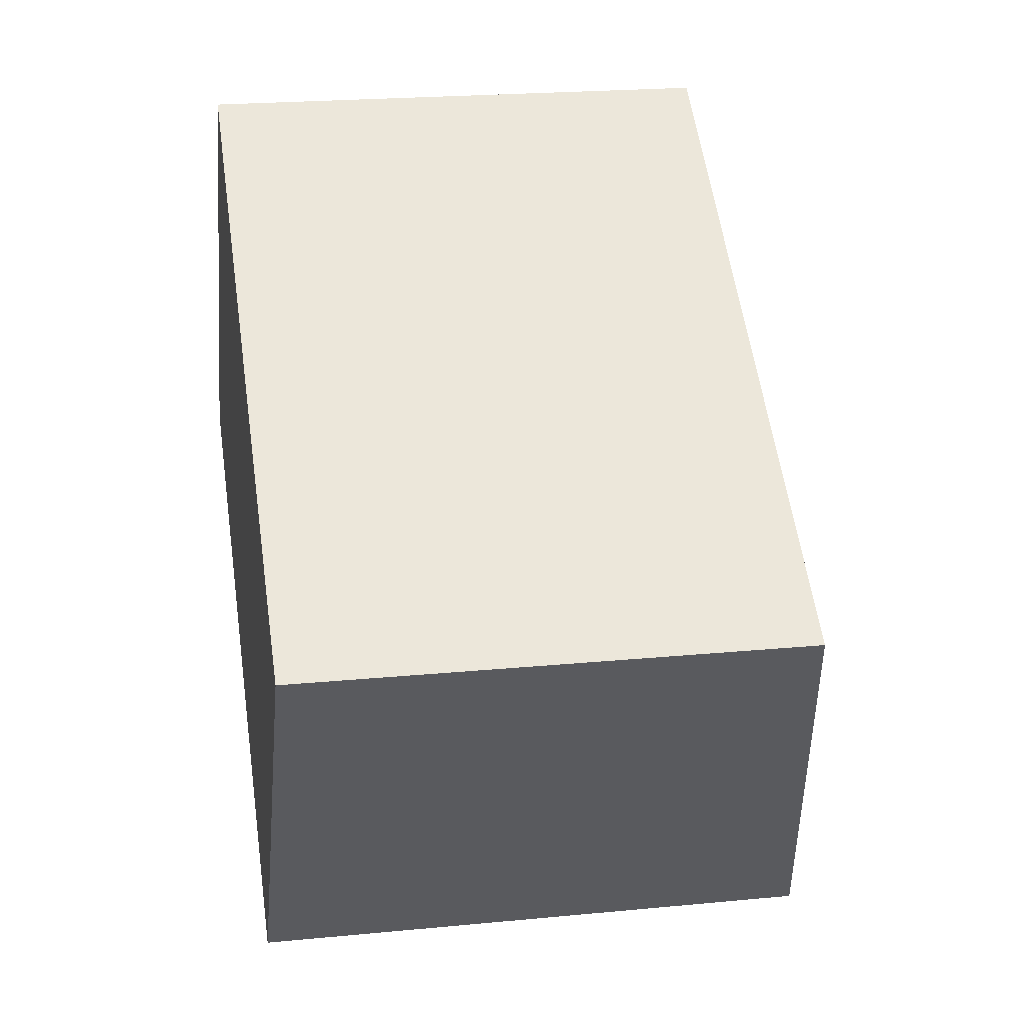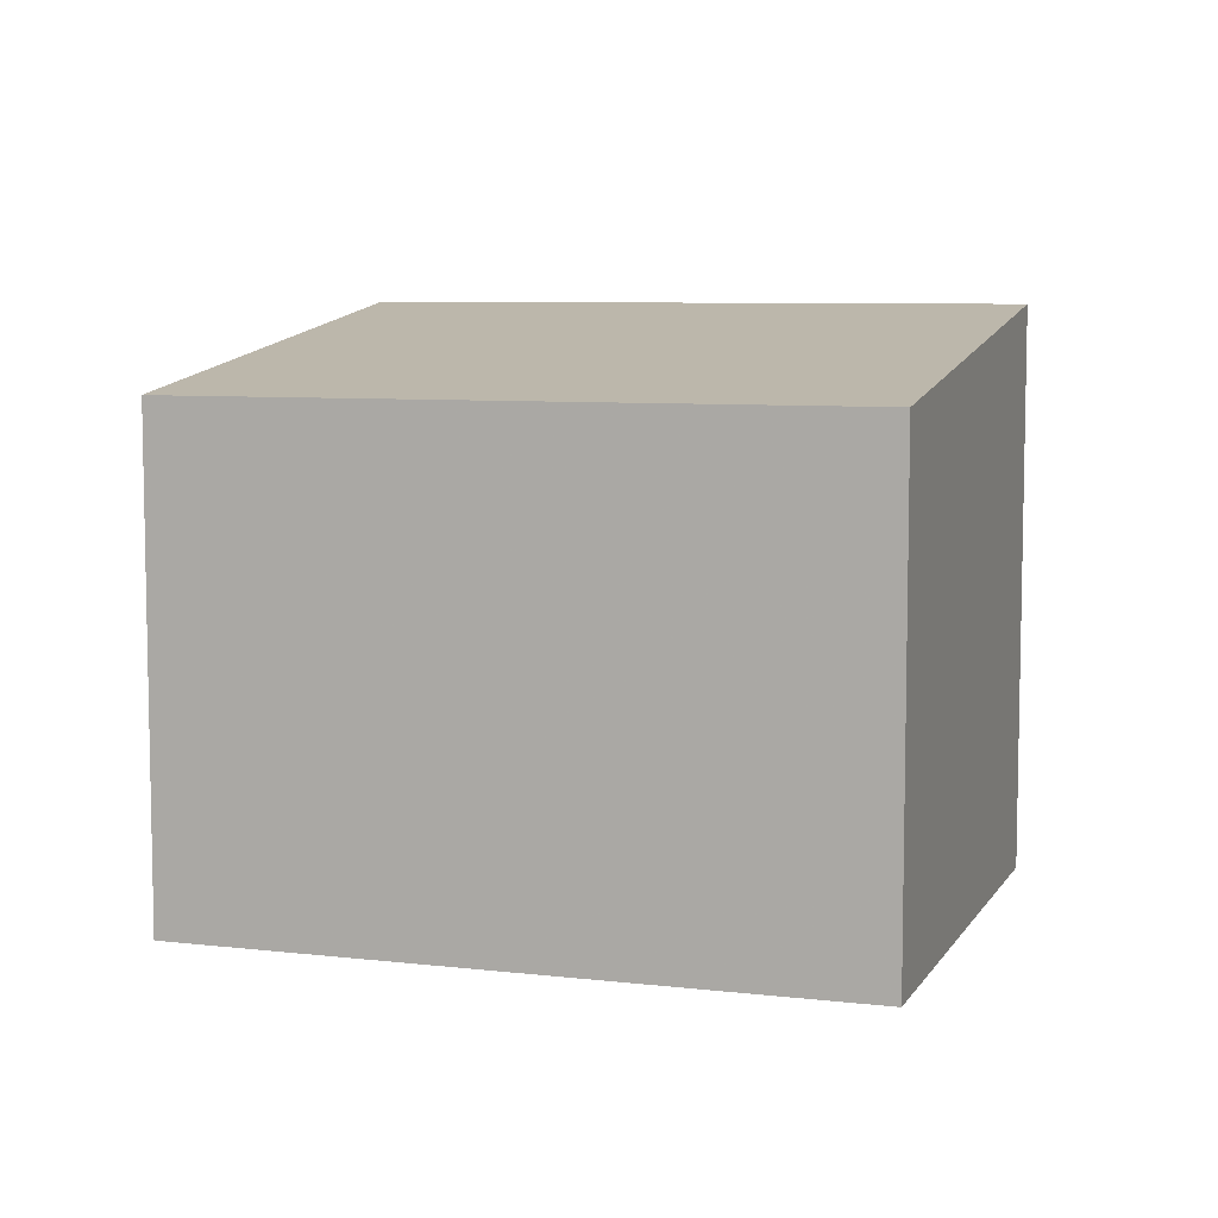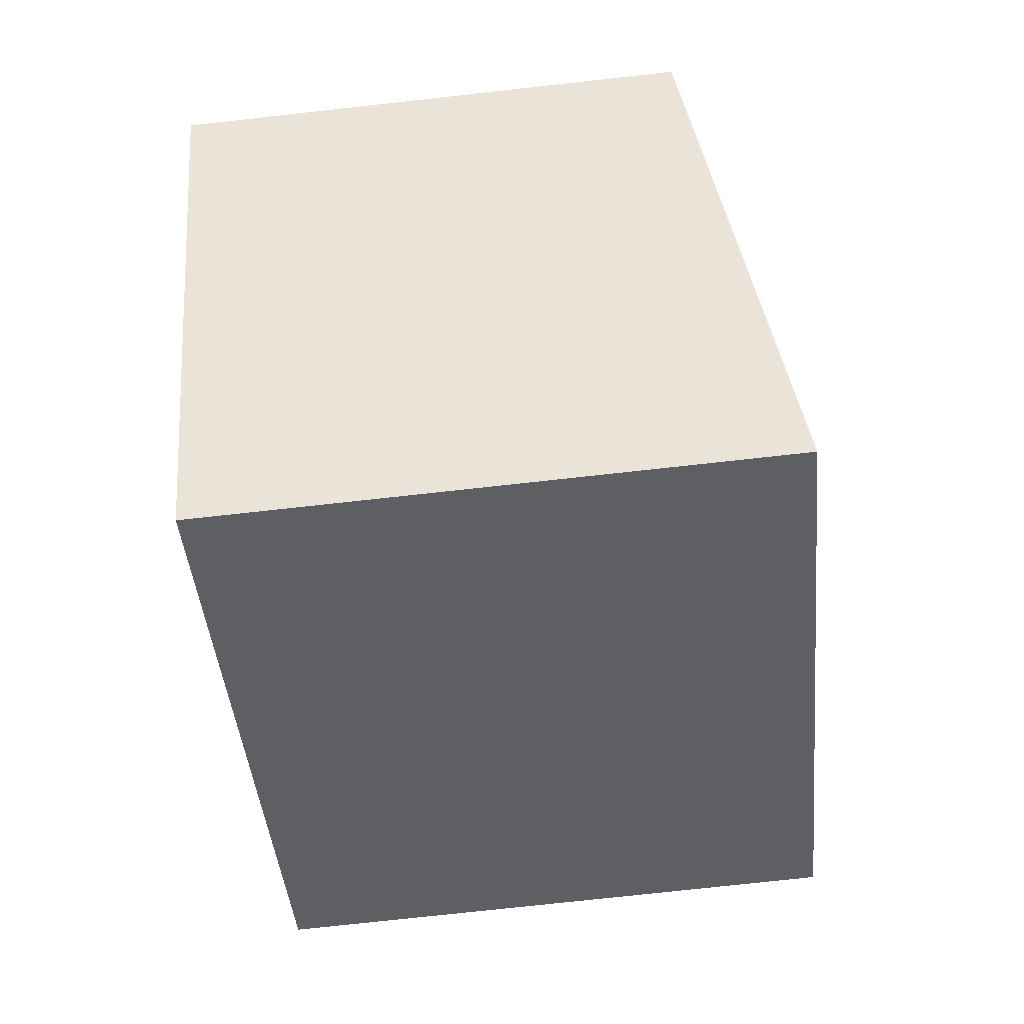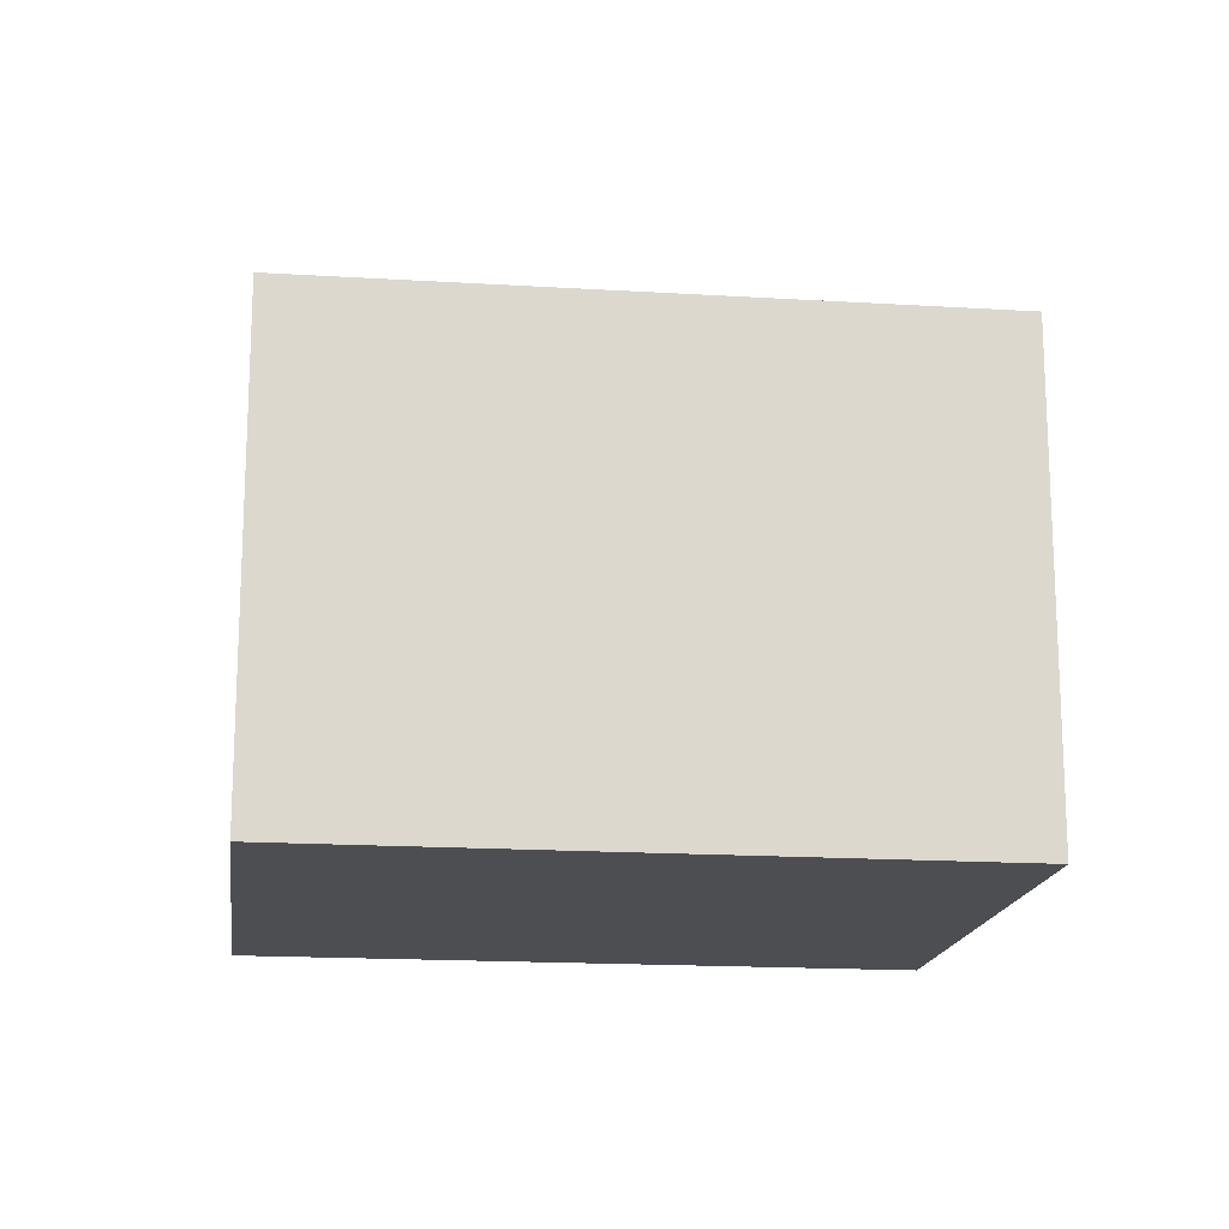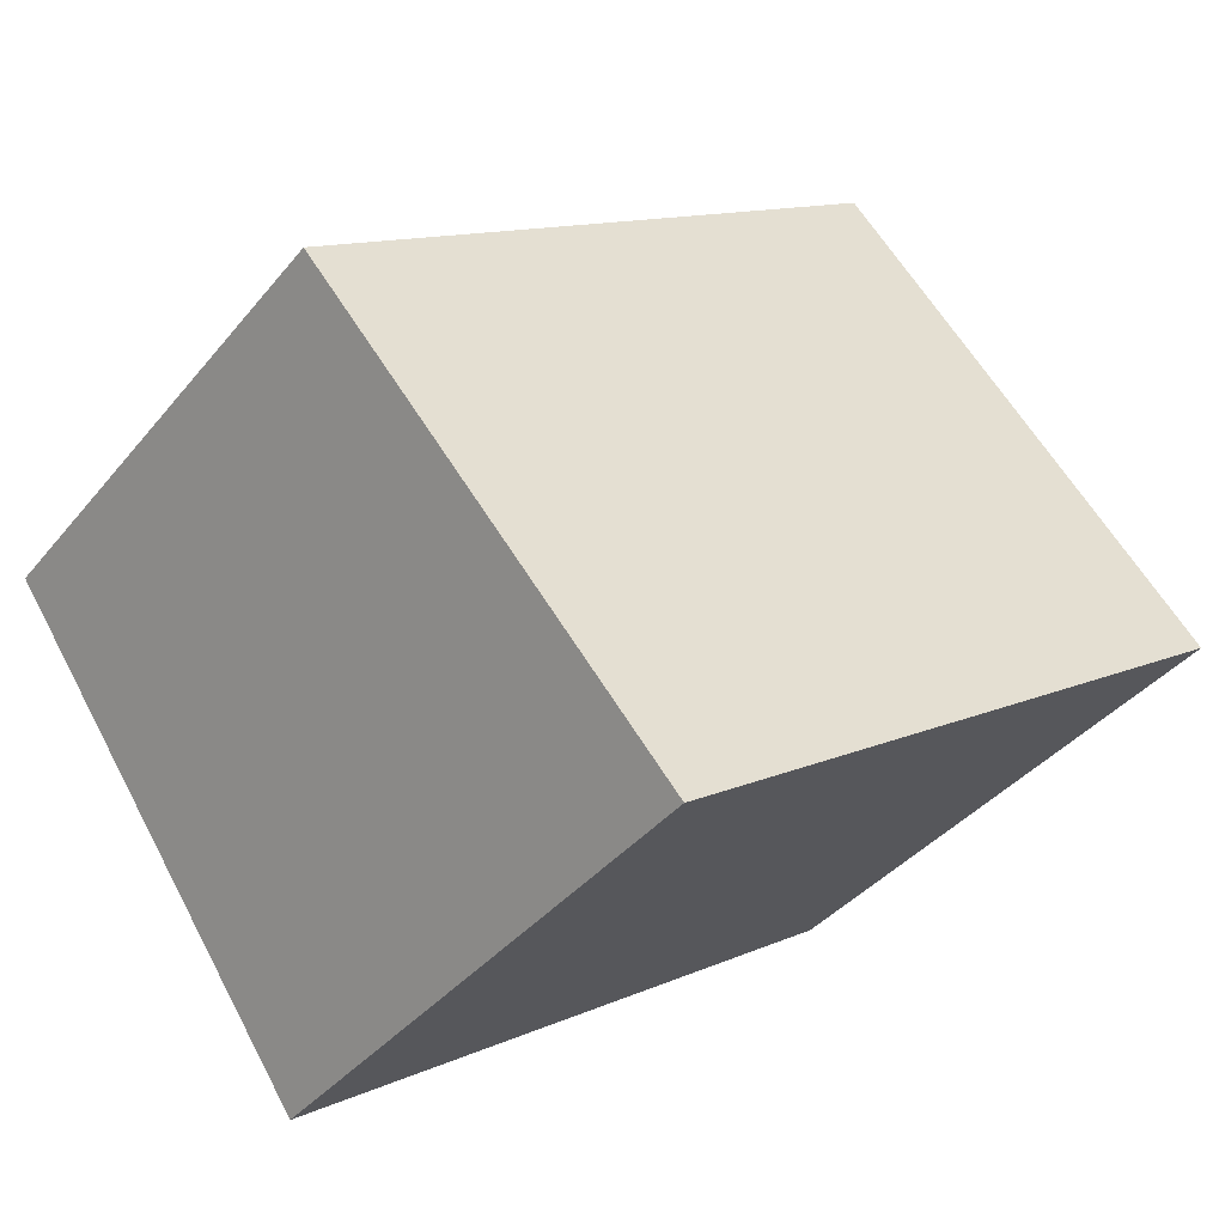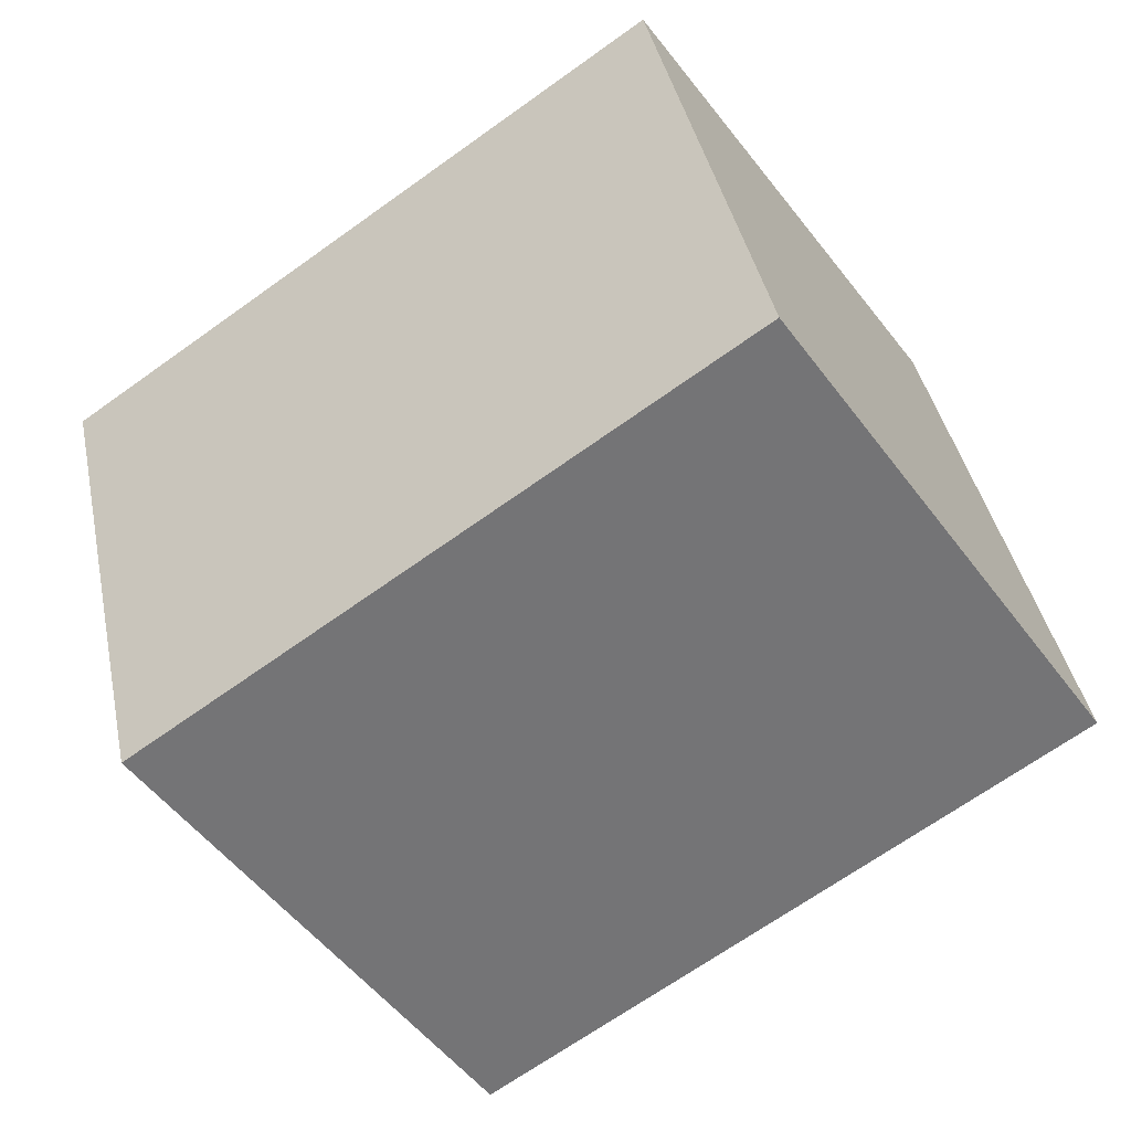
<metadata>
{"format":"obj","ext":"obj","renderer":"f3d","projection":"perspective","resolution":1024,"background":"white","views":[{"elev":21.7,"azim":-99.7,"up":"+Y"},{"elev":7.6,"azim":-127.2,"up":"+Z"},{"elev":-75.4,"azim":-83.7,"up":"+Y"},{"elev":-16.8,"azim":-153.1,"up":"+Z"},{"elev":-38.3,"azim":-34.5,"up":"+Y"},{"elev":40.6,"azim":-11.6,"up":"+Y"}]}
</metadata>
<code>
v -642.5 -1942 2.23
v -640 -1940 2.22
v -638.6 -1942 2.542
v -641.1 -1944 2.552
v -640 -1940 2.22
v -642.5 -1942 2.23
v -642.5 -1942 -4.441e-16
v -640 -1940 0
v -638.6 -1942 2.542
v -640 -1940 2.22
v -640 -1940 0
v -638.6 -1942 0
v -641.1 -1944 2.552
v -638.6 -1942 2.542
v -638.6 -1942 0
v -641.1 -1944 0
v -642.5 -1942 2.23
v -641.1 -1944 2.552
v -641.1 -1944 0
v -642.5 -1942 -4.441e-16
v -642.5 -1942 0
v -640 -1940 0
v -638.6 -1942 0
v -641.1 -1944 0
f 2 3 4 1
f 6 7 8 5
f 10 11 12 9
f 14 15 16 13
f 18 19 20 17
f 22 23 24 21

</code>
